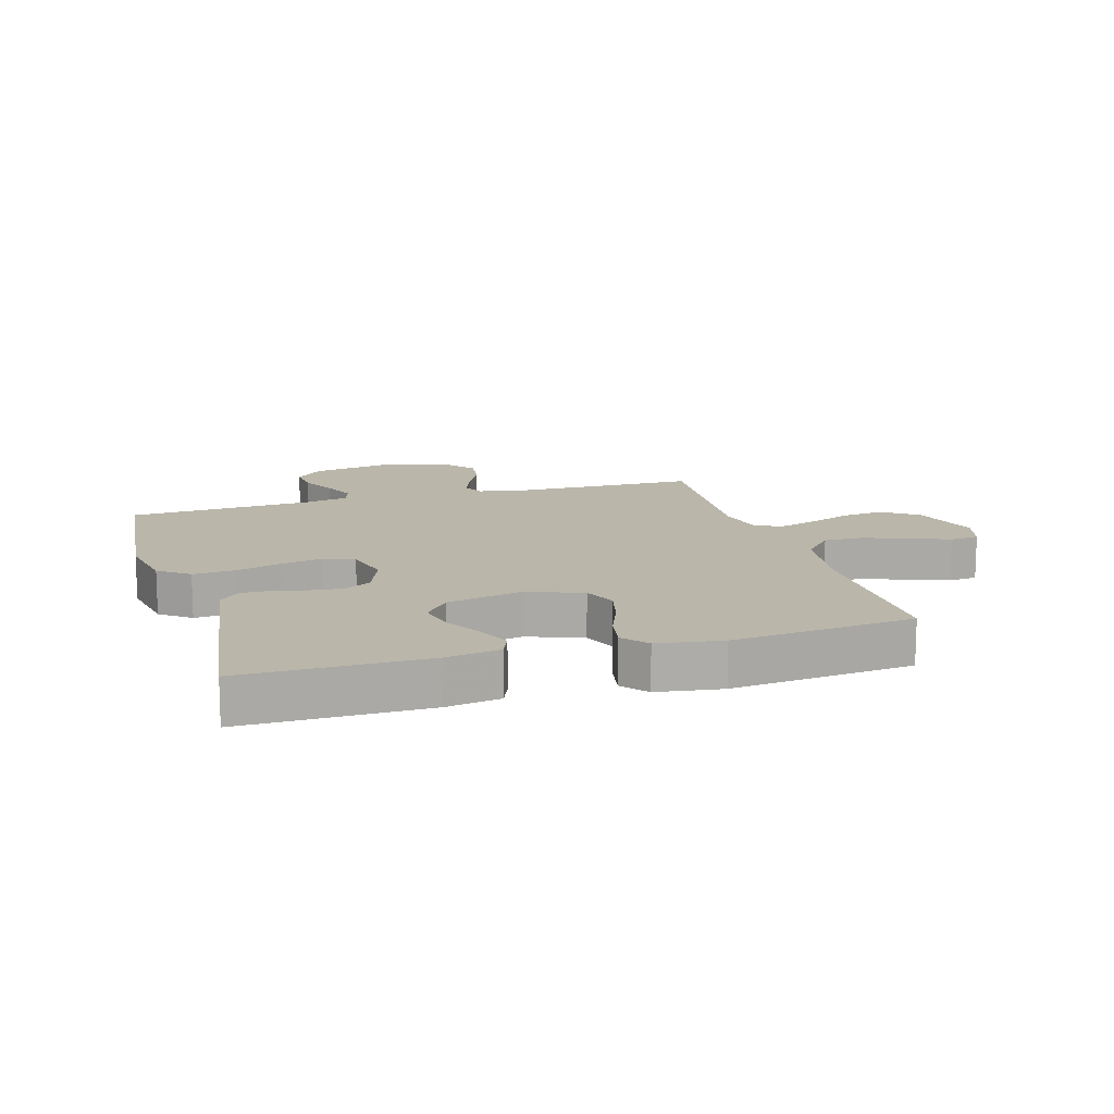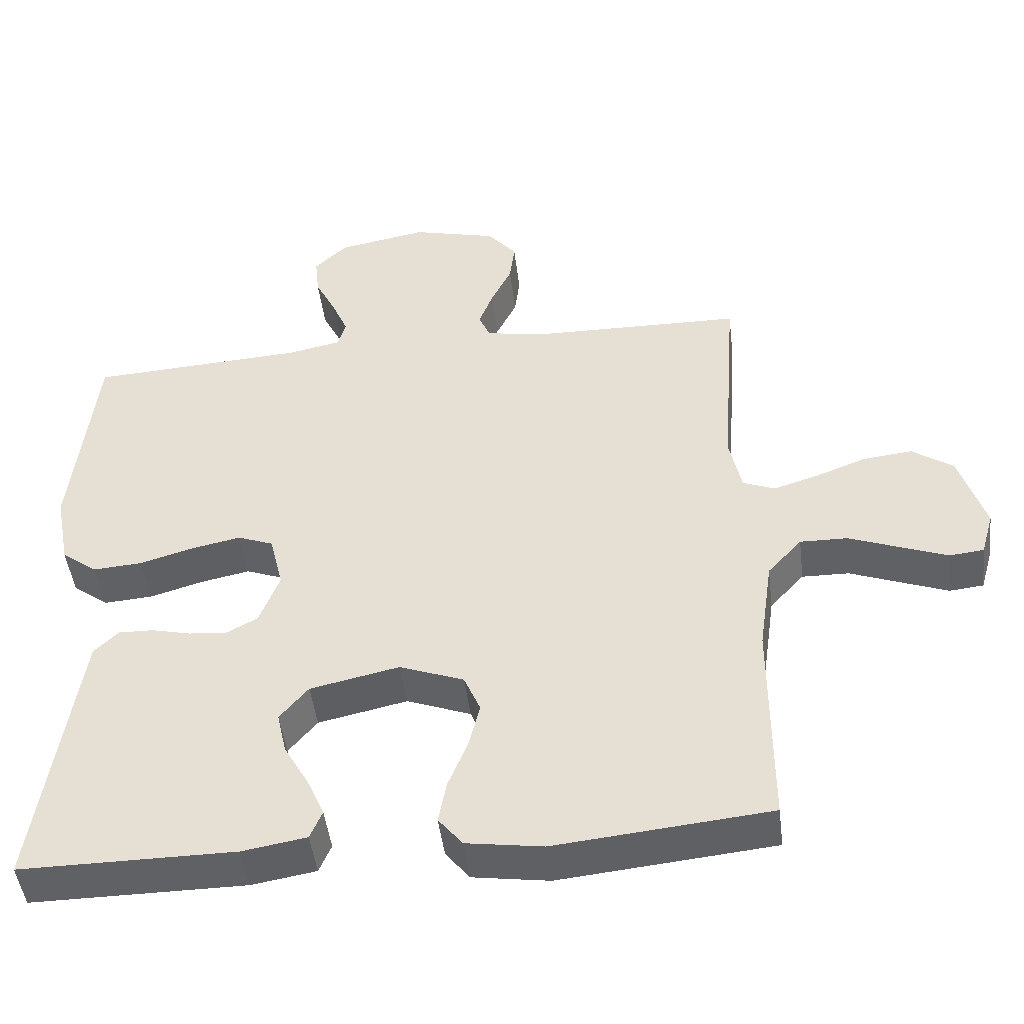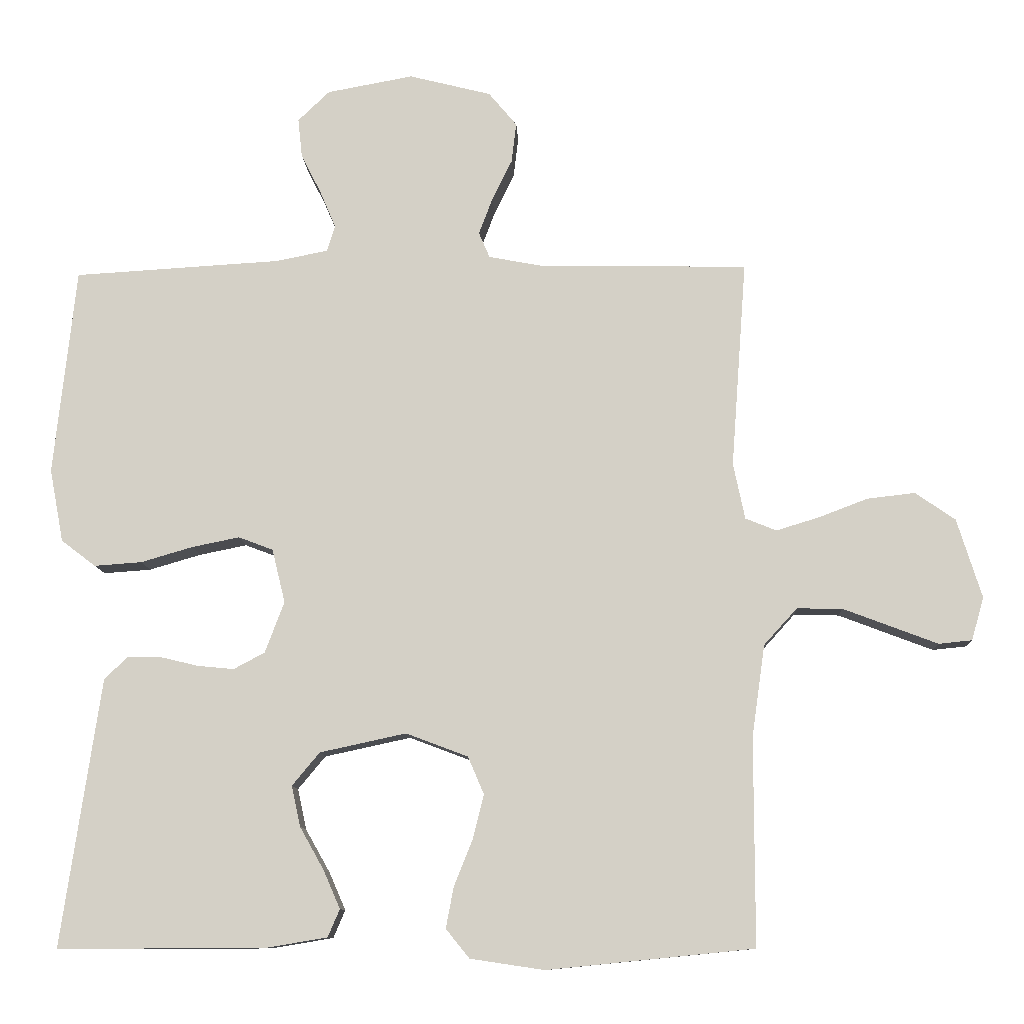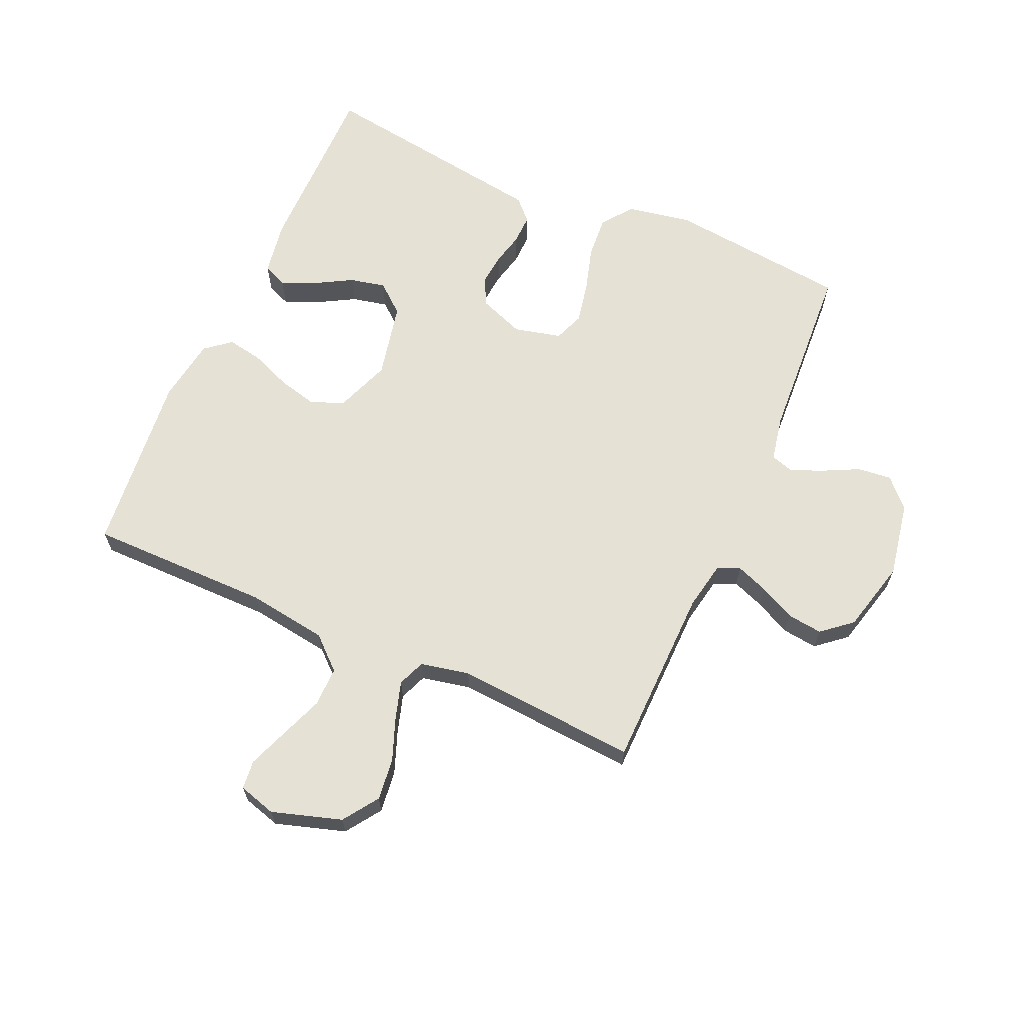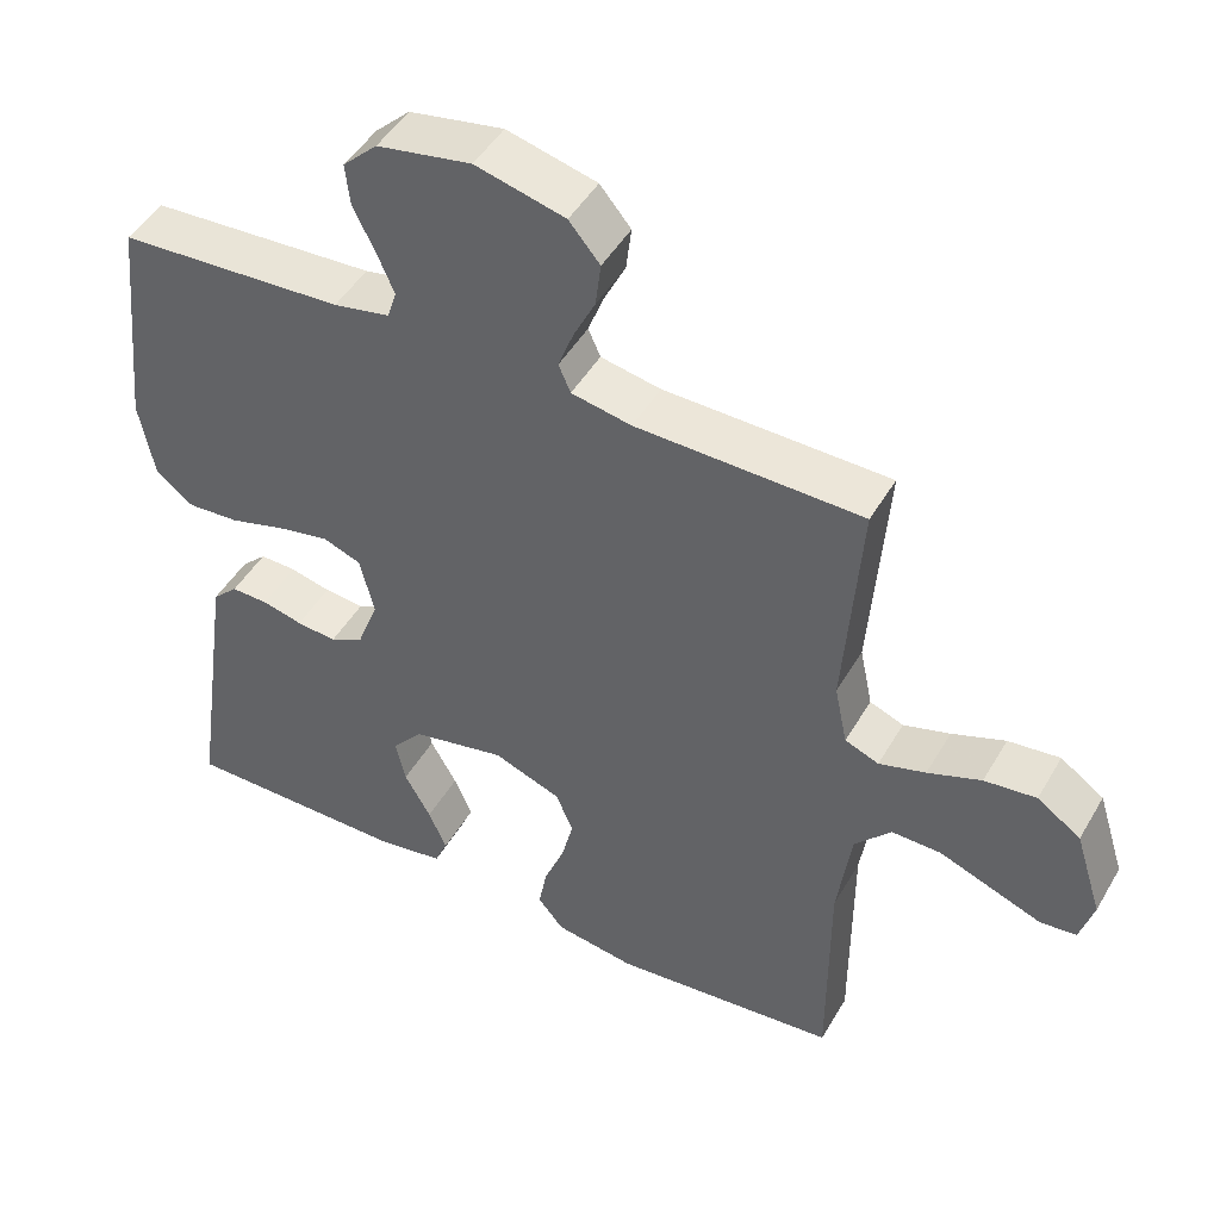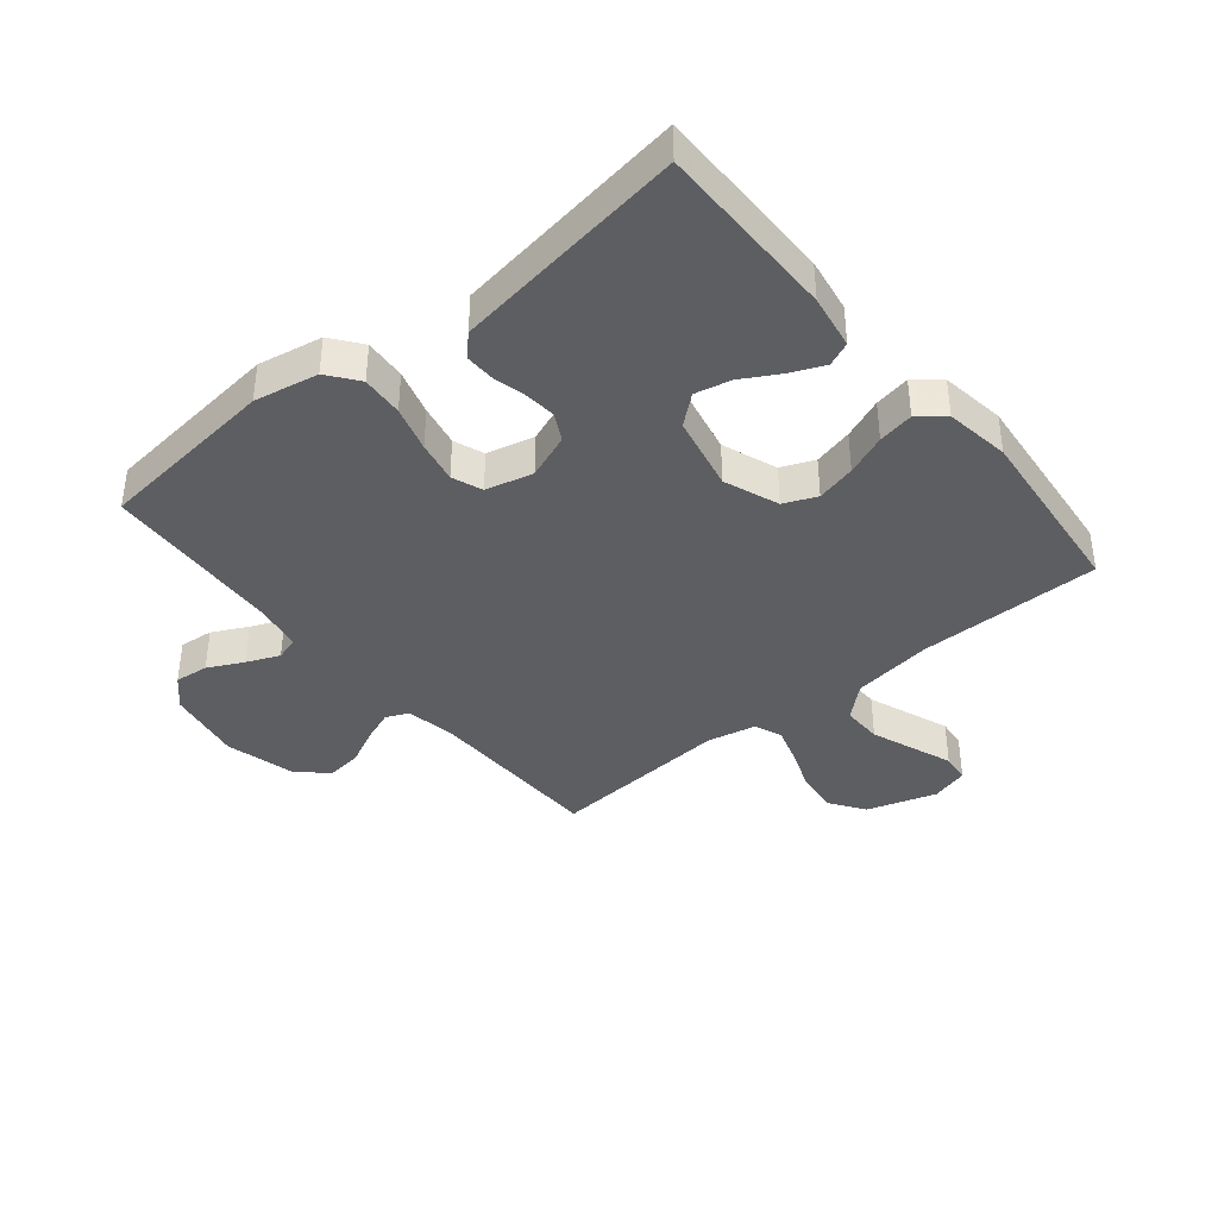
<metadata>
{"format":"obj","ext":"obj","renderer":"f3d","projection":"perspective","resolution":1024,"background":"white","views":[{"elev":13.8,"azim":163.4,"up":"+Y"},{"elev":-46.9,"azim":-173.1,"up":"+Z"},{"elev":-10.4,"azim":-177.4,"up":"+Z"},{"elev":65.1,"azim":-66.1,"up":"+Y"},{"elev":47.1,"azim":-151.1,"up":"+Z"},{"elev":-39.1,"azim":129.4,"up":"+Y"}]}
</metadata>
<code>
v -0.5 0.07 0.5
v -0.2 0.07 0.505
v -0.12 0.07 0.52
v -0.104 0.07 0.557
v -0.124 0.07 0.61
v -0.153 0.07 0.669
v -0.16 0.07 0.727
v -0.119 0.07 0.776
v 0 0.07 0.806
v 0.125 0.07 0.783
v 0.171 0.07 0.739
v 0.165 0.07 0.683
v 0.136 0.07 0.625
v 0.113 0.07 0.571
v 0.125 0.07 0.533
v 0.2 0.07 0.518
v 0.5 0.07 0.5
v 0.532 0.07 0.2
v 0.512 0.07 0.094
v 0.462 0.07 0.056
v 0.393 0.07 0.061
v 0.318 0.07 0.083
v 0.249 0.07 0.097
v 0.199 0.07 0.078
v 0.18 0.07 0
v 0.208 0.07 -0.074
v 0.253 0.07 -0.098
v 0.306 0.07 -0.093
v 0.36 0.07 -0.08
v 0.409 0.07 -0.079
v 0.443 0.07 -0.112
v 0.456 0.07 -0.2
v 0.5 0.07 -0.5
v 0.2 0.07 -0.499
v 0.11 0.07 -0.484
v 0.093 0.07 -0.444
v 0.117 0.07 -0.389
v 0.152 0.07 -0.327
v 0.165 0.07 -0.268
v 0.125 0.07 -0.22
v 0 0.07 -0.193
v -0.09 0.07 -0.227
v -0.113 0.07 -0.281
v -0.097 0.07 -0.346
v -0.07 0.07 -0.413
v -0.059 0.07 -0.472
v -0.093 0.07 -0.514
v -0.2 0.07 -0.53
v -0.5 0.07 -0.5
v -0.5 0.07 -0.2
v -0.519 0.07 -0.067
v -0.567 0.07 -0.014
v -0.633 0.07 -0.015
v -0.704 0.07 -0.042
v -0.77 0.07 -0.067
v -0.818 0.07 -0.062
v -0.836 0.07 0
v -0.8 0.07 0.115
v -0.742 0.07 0.155
v -0.673 0.07 0.147
v -0.602 0.07 0.12
v -0.54 0.07 0.101
v -0.495 0.07 0.119
v -0.478 0.07 0.2
v -0.5 0 0.5
v -0.2 0 0.505
v -0.12 0 0.52
v -0.104 0 0.557
v -0.124 0 0.61
v -0.153 0 0.669
v -0.16 0 0.727
v -0.119 0 0.776
v 0 0 0.806
v 0.125 0 0.783
v 0.171 0 0.739
v 0.165 0 0.683
v 0.136 0 0.625
v 0.113 0 0.571
v 0.125 0 0.533
v 0.2 0 0.518
v 0.5 0 0.5
v 0.532 0 0.2
v 0.512 0 0.094
v 0.462 0 0.056
v 0.393 0 0.061
v 0.318 0 0.083
v 0.249 0 0.097
v 0.199 0 0.078
v 0.18 0 0
v 0.208 0 -0.074
v 0.253 0 -0.098
v 0.306 0 -0.093
v 0.36 0 -0.08
v 0.409 0 -0.079
v 0.443 0 -0.112
v 0.456 0 -0.2
v 0.5 0 -0.5
v 0.2 0 -0.499
v 0.11 0 -0.484
v 0.093 0 -0.444
v 0.117 0 -0.389
v 0.152 0 -0.327
v 0.165 0 -0.268
v 0.125 0 -0.22
v 0 0 -0.193
v -0.09 0 -0.227
v -0.113 0 -0.281
v -0.097 0 -0.346
v -0.07 0 -0.413
v -0.059 0 -0.472
v -0.093 0 -0.514
v -0.2 0 -0.53
v -0.5 0 -0.5
v -0.5 0 -0.2
v -0.519 0 -0.067
v -0.567 0 -0.014
v -0.633 0 -0.015
v -0.704 0 -0.042
v -0.77 0 -0.067
v -0.818 0 -0.062
v -0.836 0 0
v -0.8 0 0.115
v -0.742 0 0.155
v -0.673 0 0.147
v -0.602 0 0.12
v -0.54 0 0.101
v -0.495 0 0.119
v -0.478 0 0.2
f 58 59 60 61
f 58 61 62
f 57 58 62
f 56 57 62
f 53 54 55 56
f 53 56 62 63
f 47 48 49 50
f 47 50 51
f 44 45 46 47
f 43 44 47 51
f 42 43 51 52
f 35 36 37 38
f 33 34 35 38
f 33 38 39
f 32 33 39 40
f 28 29 30 31
f 27 28 31 32
f 19 20 21 22
f 19 22 23
f 16 17 18 19
f 15 16 19 23
f 14 15 23 24
f 10 11 12 13
f 10 13 14
f 9 10 14
f 5 6 7 8
f 4 5 8 9
f 64 1 2
f 63 64 2 3
f 52 53 63
f 41 42 52 63
f 27 32 40 41
f 26 27 41 63
f 25 26 63 3
f 4 9 14 24
f 3 4 24 25
f 125 124 123 122
f 126 125 122
f 126 122 121
f 126 121 120
f 120 119 118 117
f 127 126 120 117
f 114 113 112 111
f 115 114 111
f 111 110 109 108
f 115 111 108 107
f 116 115 107 106
f 102 101 100 99
f 102 99 98 97
f 103 102 97
f 104 103 97 96
f 95 94 93 92
f 96 95 92 91
f 86 85 84 83
f 87 86 83
f 83 82 81 80
f 87 83 80 79
f 88 87 79 78
f 77 76 75 74
f 78 77 74
f 78 74 73
f 72 71 70 69
f 73 72 69 68
f 66 65 128
f 67 66 128 127
f 127 117 116
f 127 116 106 105
f 105 104 96 91
f 127 105 91 90
f 67 127 90 89
f 88 78 73 68
f 89 88 68 67
f 1 65 66 2
f 2 66 67 3
f 3 67 68 4
f 4 68 69 5
f 5 69 70 6
f 6 70 71 7
f 7 71 72 8
f 8 72 73 9
f 9 73 74 10
f 10 74 75 11
f 11 75 76 12
f 12 76 77 13
f 13 77 78 14
f 14 78 79 15
f 15 79 80 16
f 16 80 81 17
f 17 81 82 18
f 18 82 83 19
f 19 83 84 20
f 20 84 85 21
f 21 85 86 22
f 22 86 87 23
f 23 87 88 24
f 24 88 89 25
f 25 89 90 26
f 26 90 91 27
f 27 91 92 28
f 28 92 93 29
f 29 93 94 30
f 30 94 95 31
f 31 95 96 32
f 32 96 97 33
f 33 97 98 34
f 34 98 99 35
f 35 99 100 36
f 36 100 101 37
f 37 101 102 38
f 38 102 103 39
f 39 103 104 40
f 40 104 105 41
f 41 105 106 42
f 42 106 107 43
f 43 107 108 44
f 44 108 109 45
f 45 109 110 46
f 46 110 111 47
f 47 111 112 48
f 48 112 113 49
f 49 113 114 50
f 50 114 115 51
f 51 115 116 52
f 52 116 117 53
f 53 117 118 54
f 54 118 119 55
f 55 119 120 56
f 56 120 121 57
f 57 121 122 58
f 58 122 123 59
f 59 123 124 60
f 60 124 125 61
f 61 125 126 62
f 62 126 127 63
f 63 127 128 64
f 64 128 65 1

</code>
